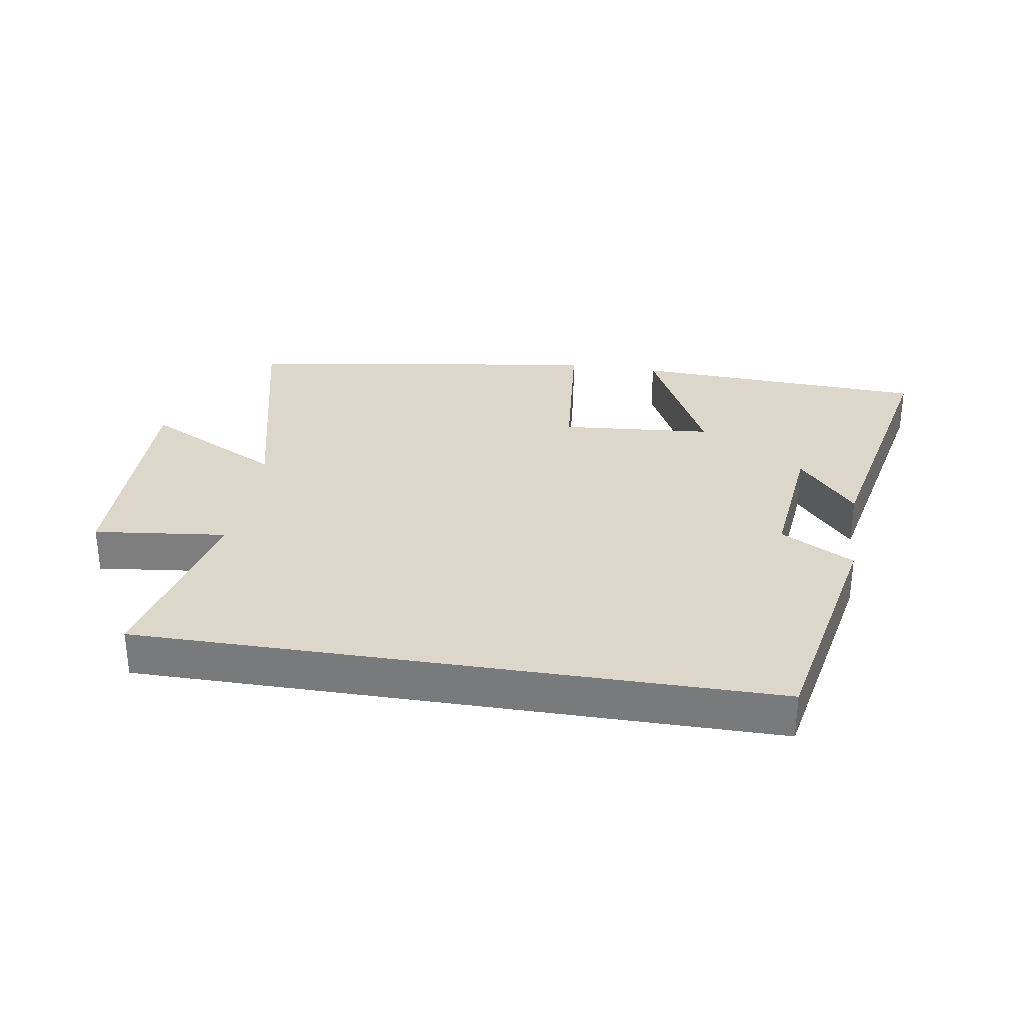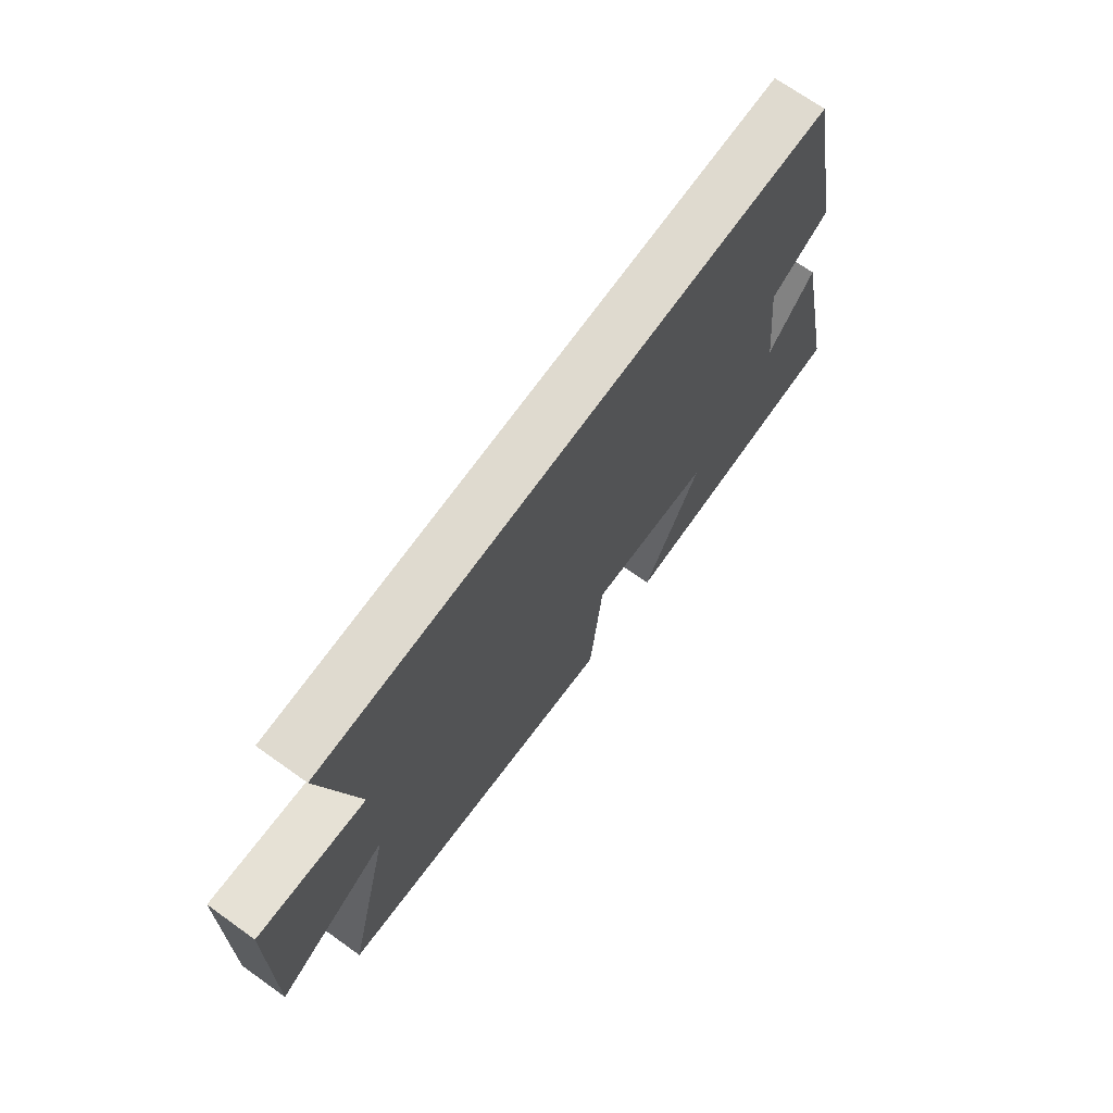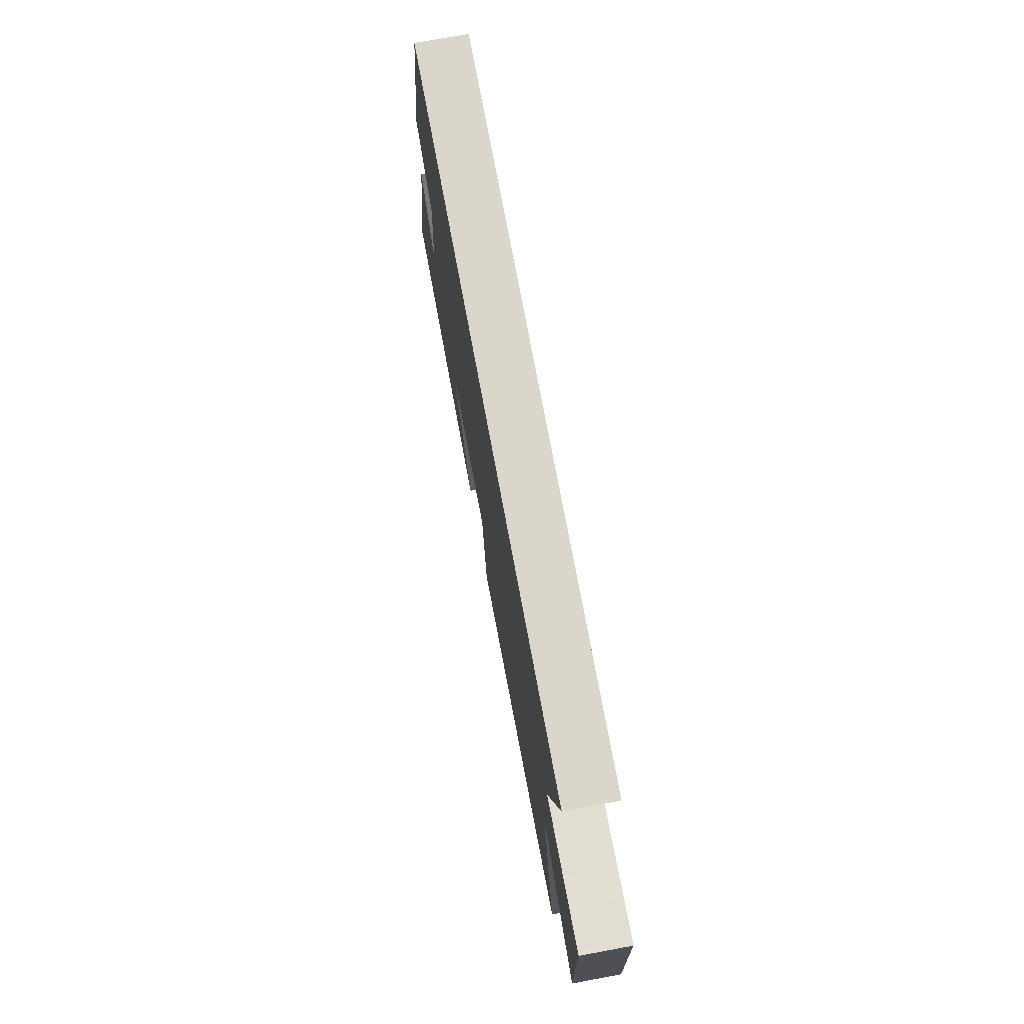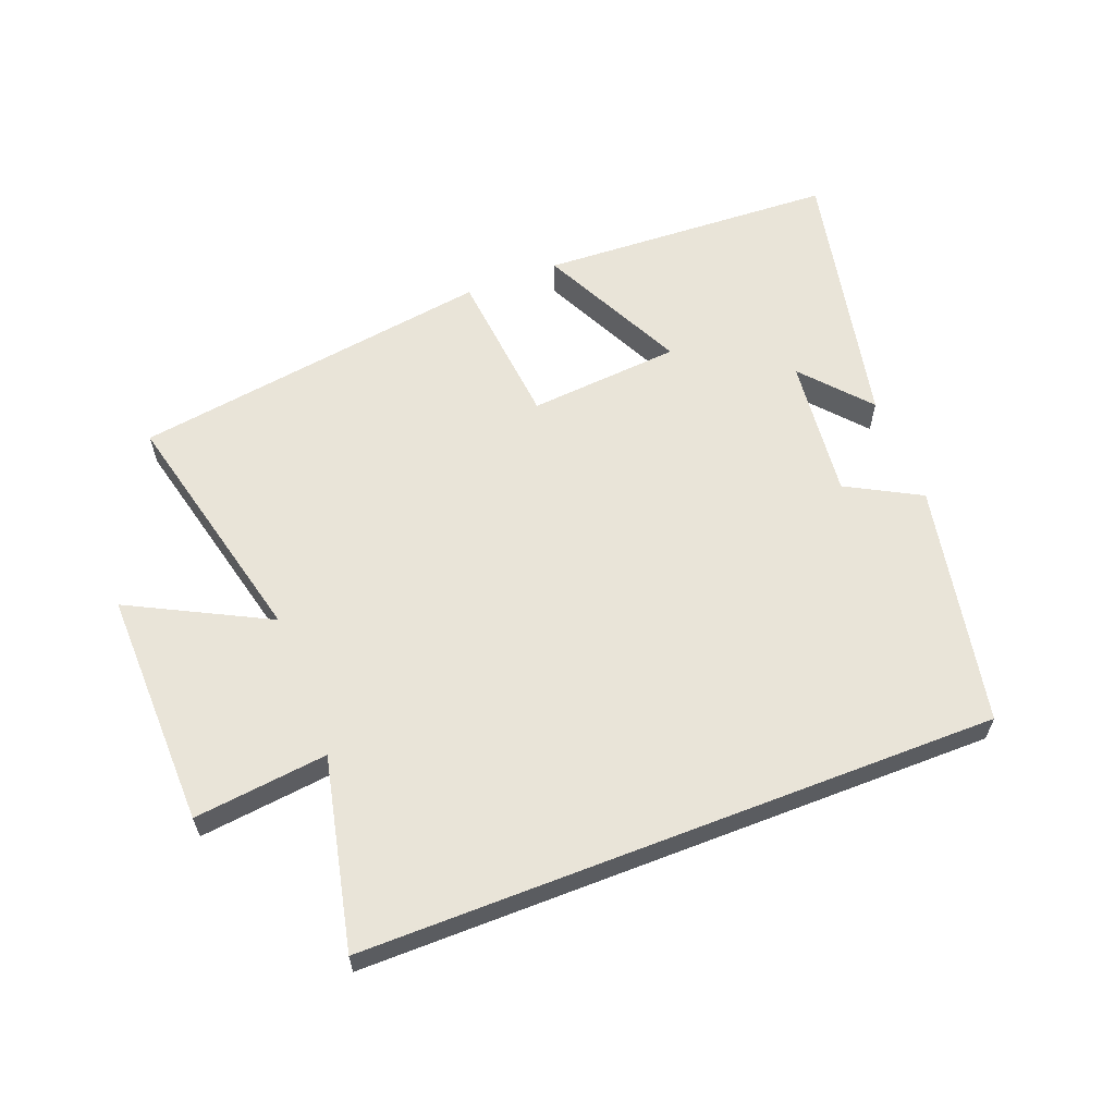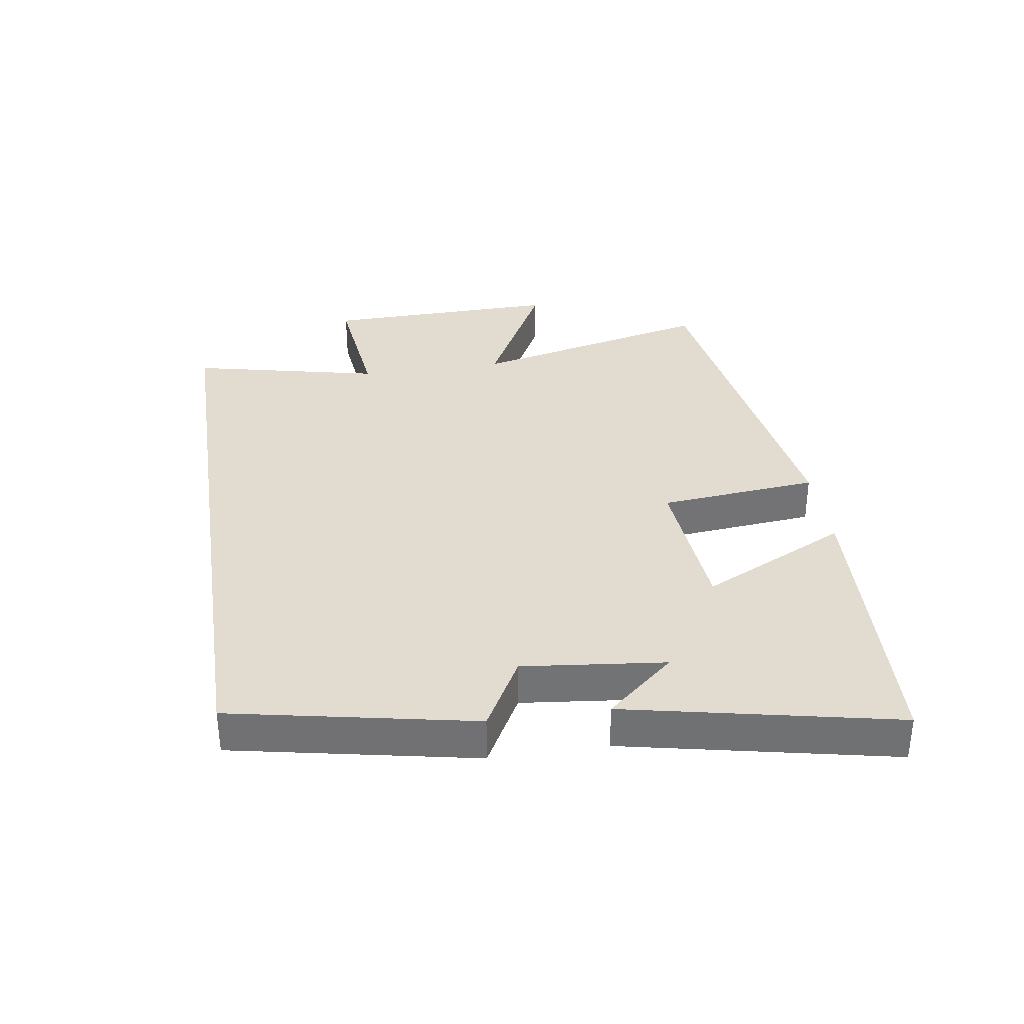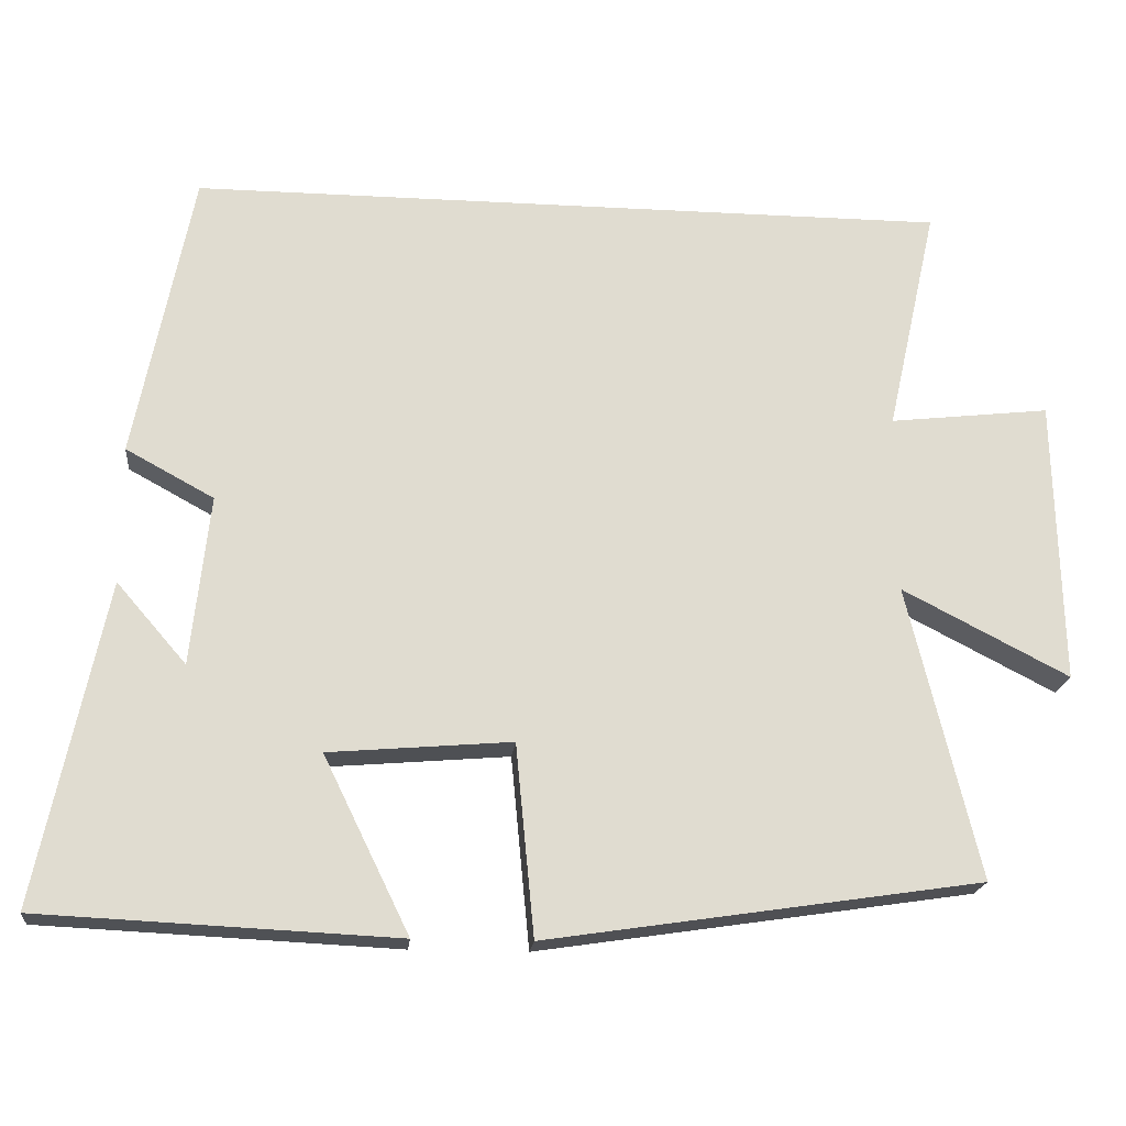
<metadata>
{"format":"obj","ext":"obj","renderer":"f3d","projection":"perspective","resolution":1024,"background":"white","views":[{"elev":30.6,"azim":9.1,"up":"+Y"},{"elev":70.7,"azim":-54.5,"up":"+Z"},{"elev":74.1,"azim":-100.5,"up":"+Z"},{"elev":60.7,"azim":-21.2,"up":"+Y"},{"elev":34.4,"azim":81.4,"up":"+Y"},{"elev":-19.7,"azim":174.3,"up":"+Z"}]}
</metadata>
<code>
v -0.592 0.07 -0.415
v -0.5 0.07 -0.033
v -0.717 0.07 -0.145
v -0.709 0.07 0.227
v -0.5 0.07 0.203
v -0.566 0.07 0.5
v 0.425 0.07 0.5
v 0.5 0.07 0.122
v 0.385 0.07 0.059
v 0.409 0.07 -0.163
v 0.5 0.07 -0.058
v 0.588 0.07 -0.478
v 0.124 0.07 -0.5
v 0.236 0.07 -0.271
v -0.002 0.07 -0.251
v -0.026 0.07 -0.5
v -0.592 0 -0.415
v -0.5 0 -0.033
v -0.717 0 -0.145
v -0.709 0 0.227
v -0.5 0 0.203
v -0.566 0 0.5
v 0.425 0 0.5
v 0.5 0 0.122
v 0.385 0 0.059
v 0.409 0 -0.163
v 0.5 0 -0.058
v 0.588 0 -0.478
v 0.124 0 -0.5
v 0.236 0 -0.271
v -0.002 0 -0.251
v -0.026 0 -0.5
f 15 16 1 2
f 14 15 2
f 12 13 14
f 10 11 12
f 10 12 14
f 9 10 14 2
f 5 6 7 8
f 5 8 9 2
f 2 3 4 5
f 18 17 32 31
f 18 31 30
f 30 29 28
f 28 27 26
f 30 28 26
f 18 30 26 25
f 24 23 22 21
f 18 25 24 21
f 21 20 19 18
f 1 17 18 2
f 2 18 19 3
f 3 19 20 4
f 4 20 21 5
f 5 21 22 6
f 6 22 23 7
f 7 23 24 8
f 8 24 25 9
f 9 25 26 10
f 10 26 27 11
f 11 27 28 12
f 12 28 29 13
f 13 29 30 14
f 14 30 31 15
f 15 31 32 16
f 16 32 17 1

</code>
